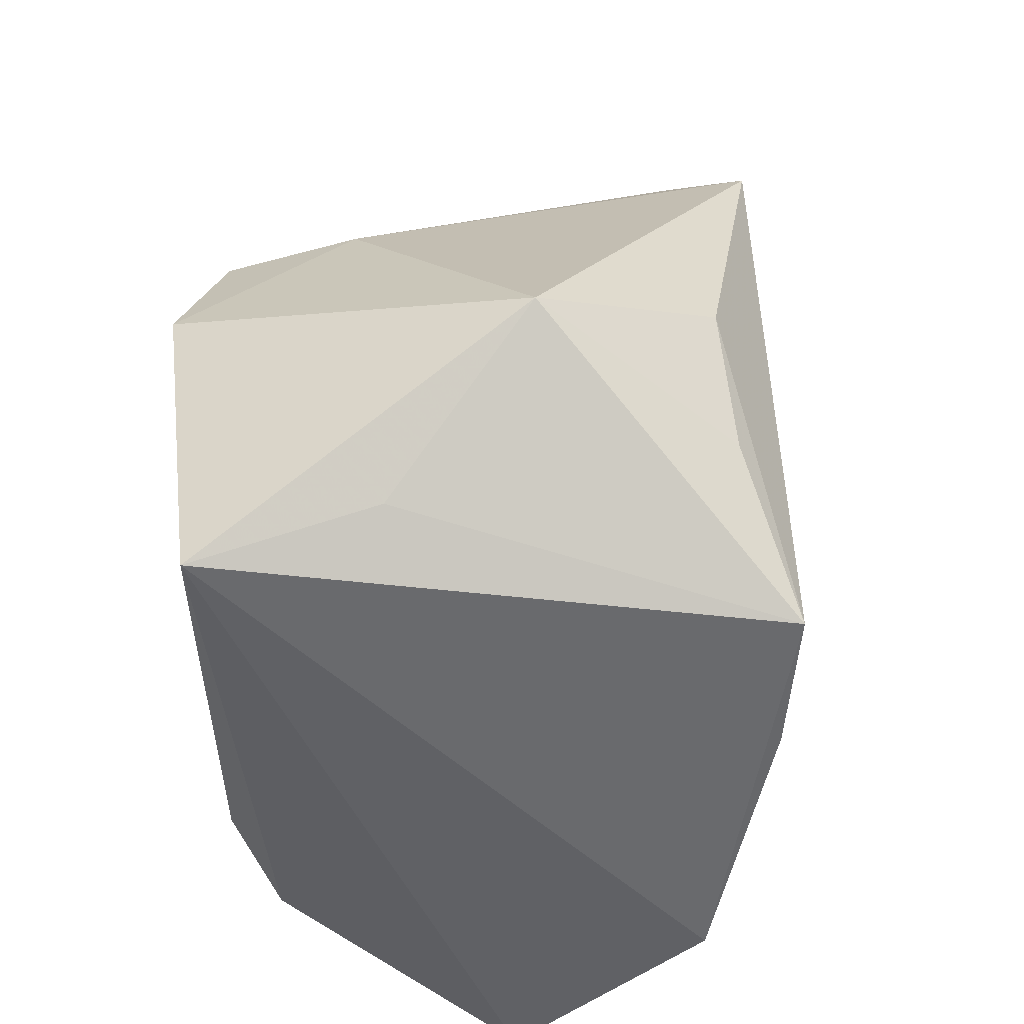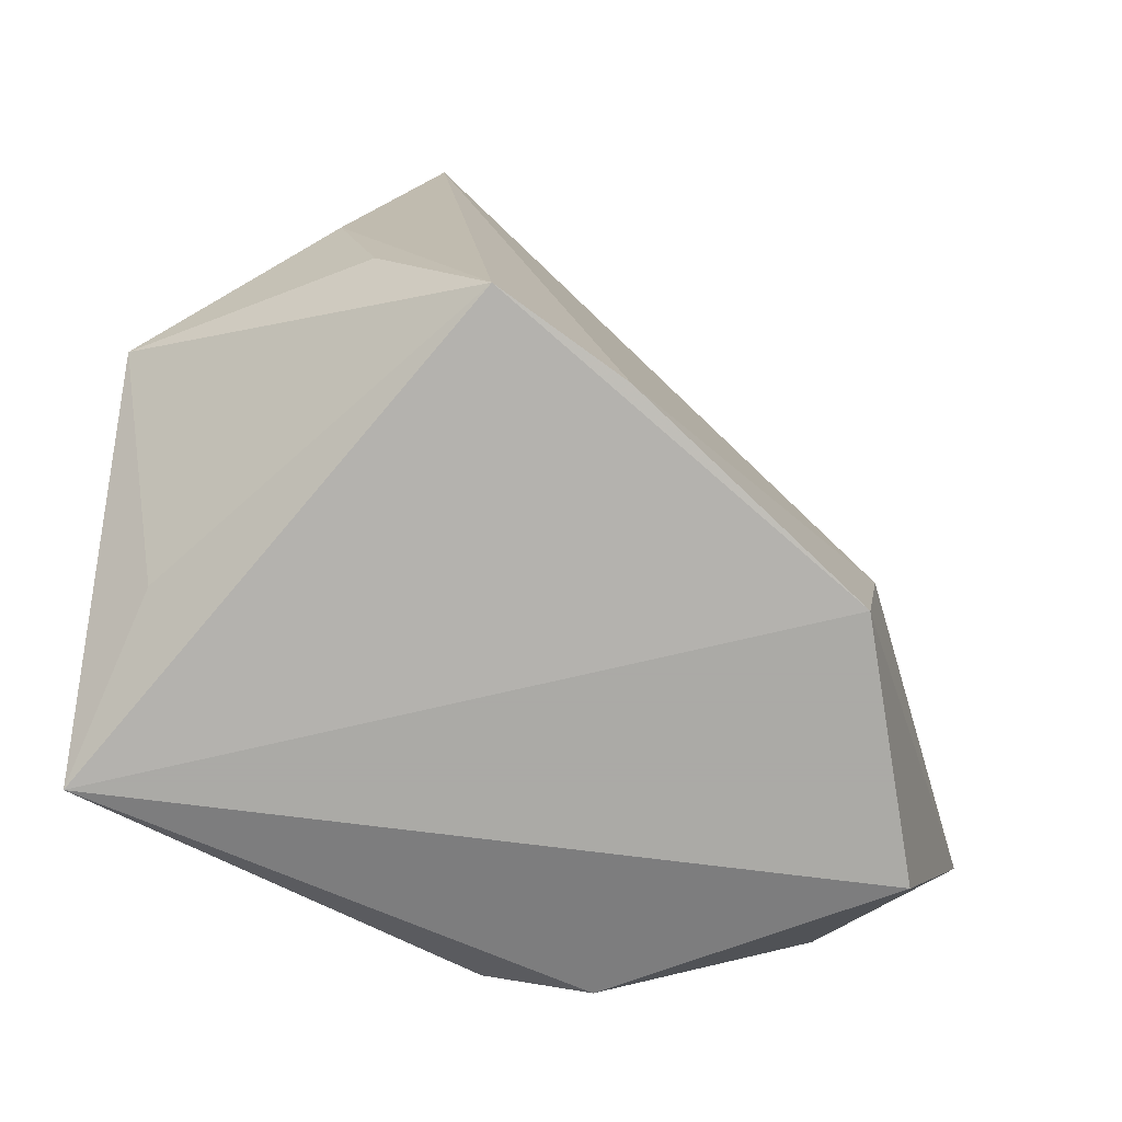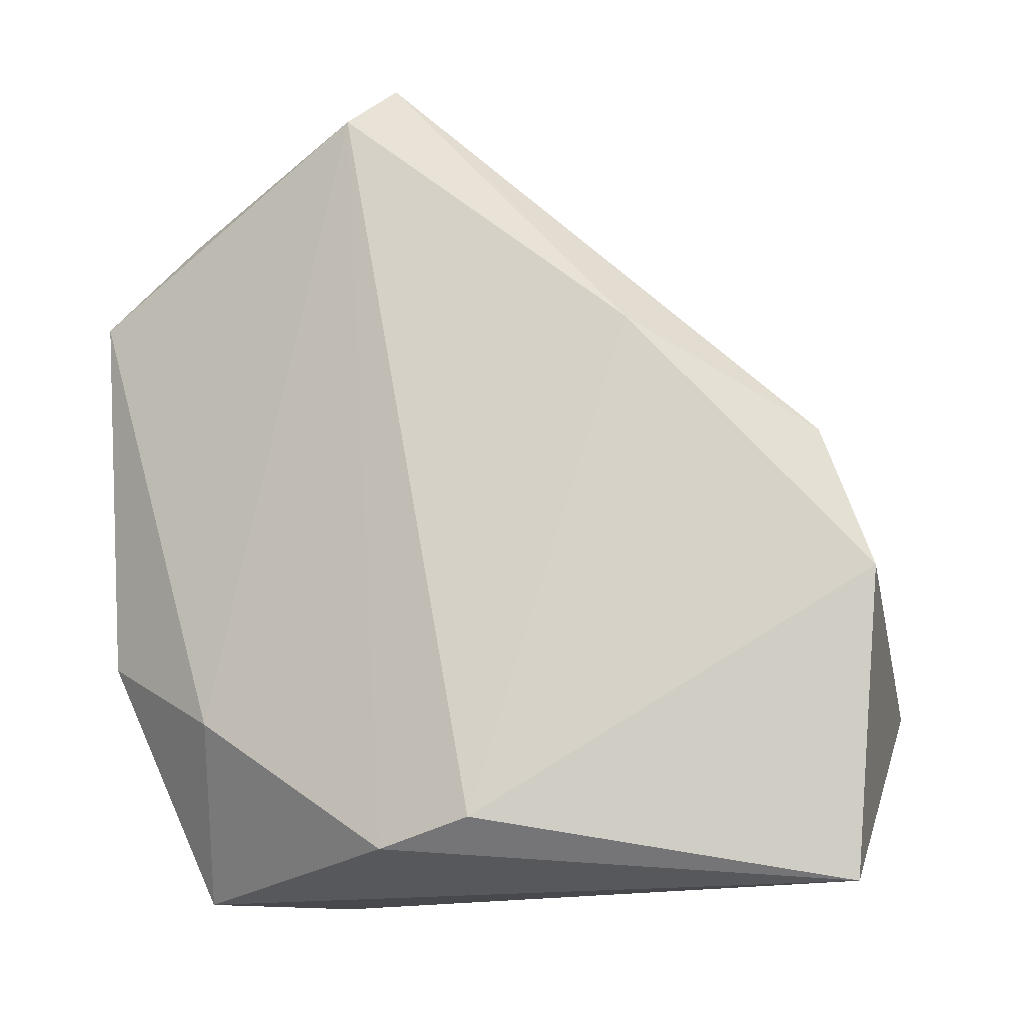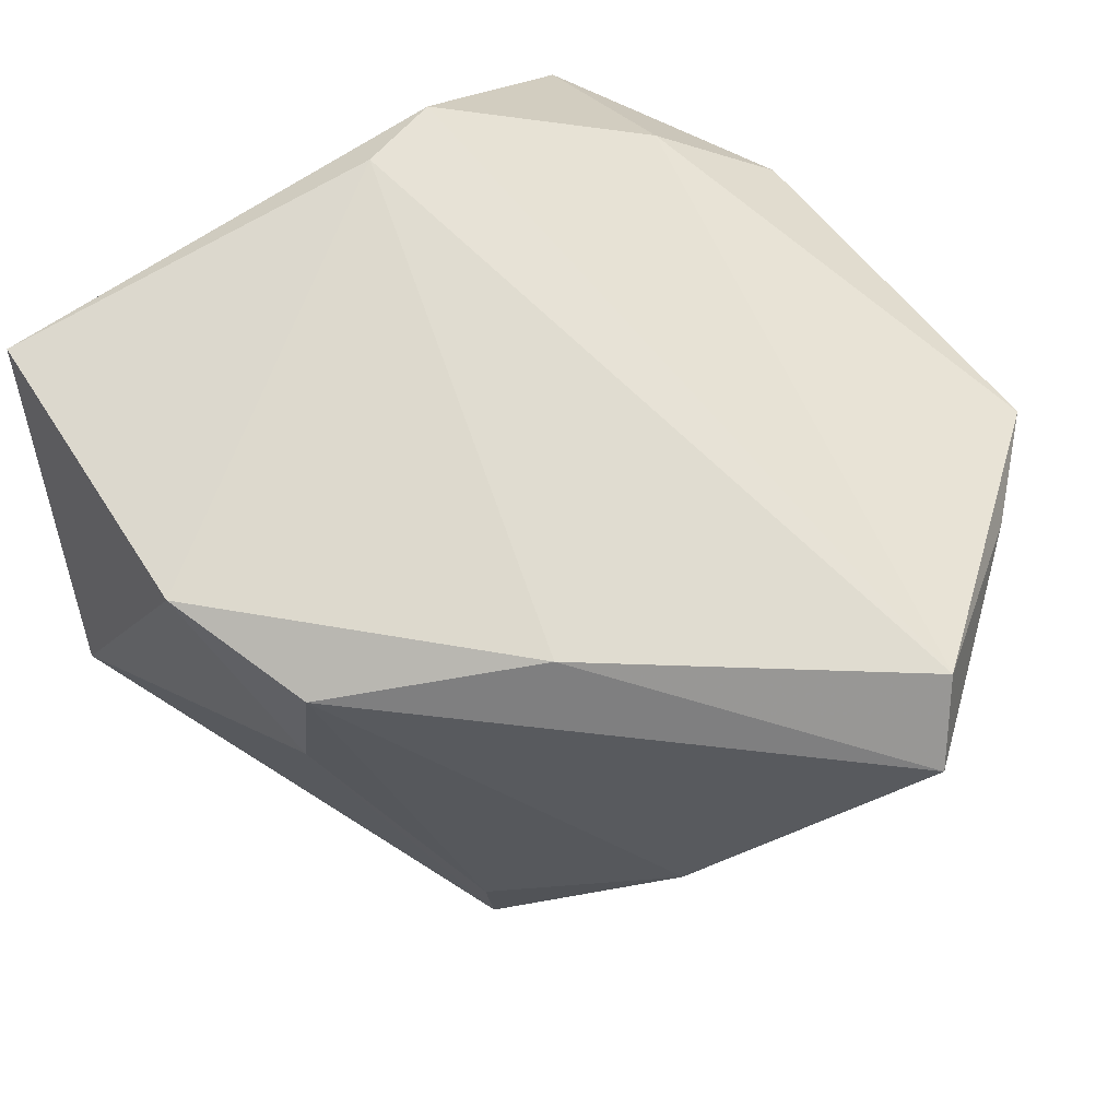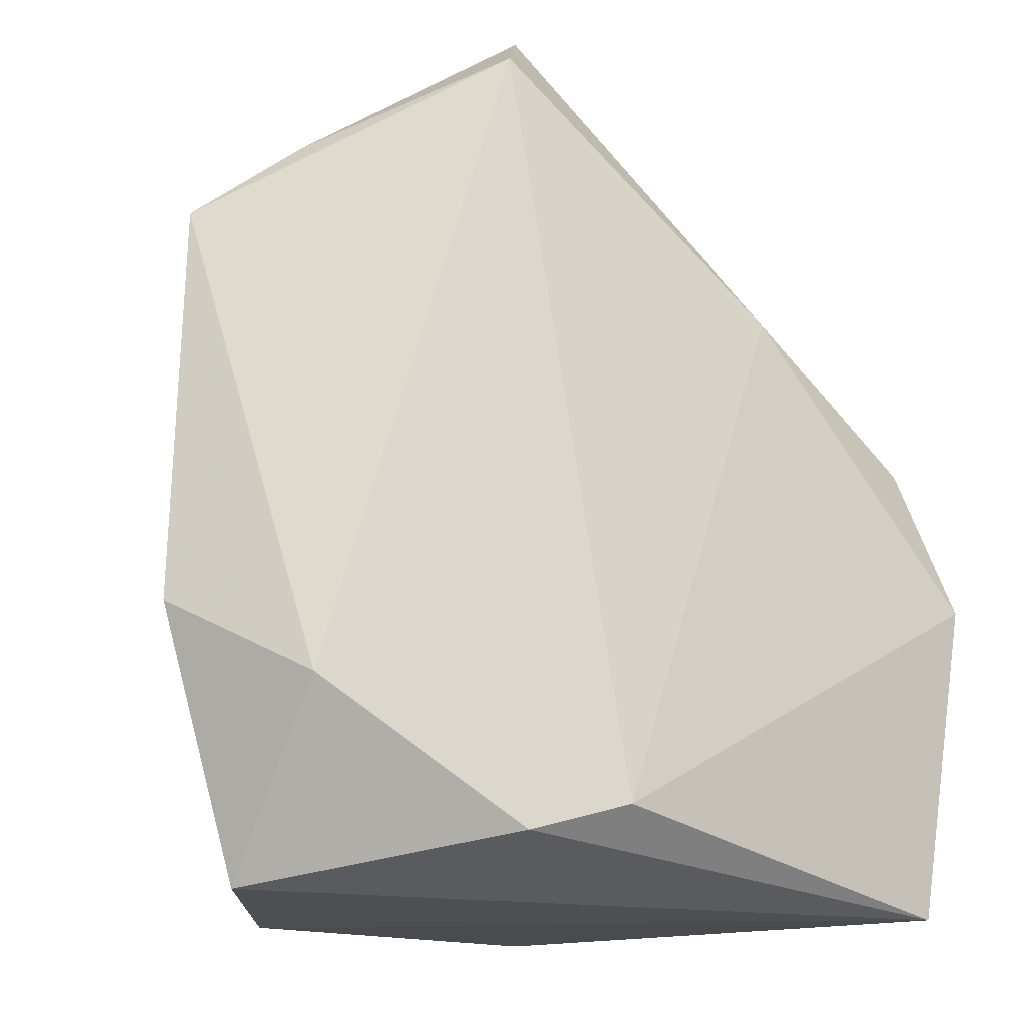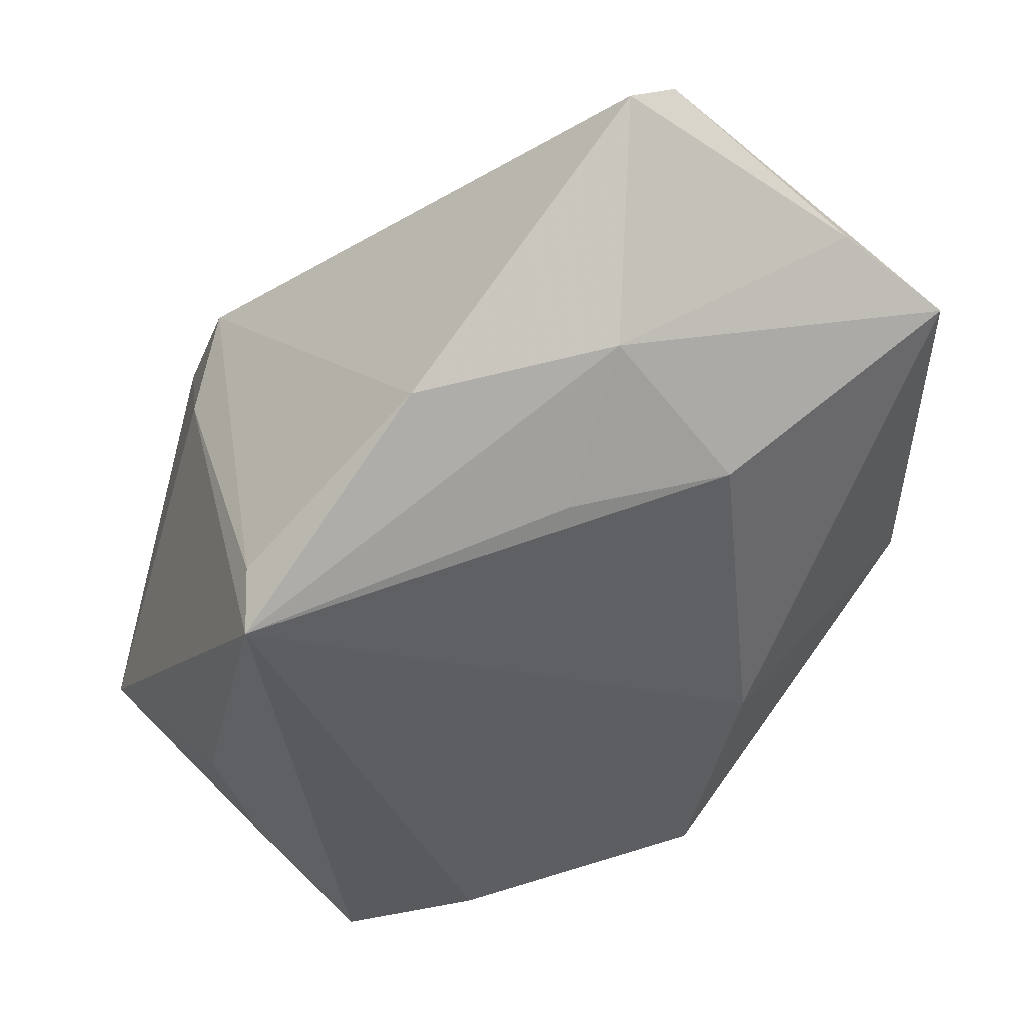
<metadata>
{"format":"obj","ext":"obj","renderer":"f3d","projection":"perspective","resolution":1024,"background":"white","views":[{"elev":-49.9,"azim":96.3,"up":"+Y"},{"elev":-75.7,"azim":155.4,"up":"+Y"},{"elev":78.0,"azim":-1.3,"up":"+Z"},{"elev":72.0,"azim":141.8,"up":"+Z"},{"elev":-18.0,"azim":-33.4,"up":"+Y"},{"elev":55.9,"azim":178.8,"up":"+Y"}]}
</metadata>
<code>
v -0.0425 -0.04123 0.0001654
v 0.03522 0.01398 0.02564
v -0.02267 0.05551 0.02587
v -0.05448 -0.01112 0.004949
v -0.05536 0.03352 0.009274
v 0.03788 -0.03488 0.004873
v 0.04072 -0.003814 0.02949
v -0.01493 0.04786 -0.006426
v -0.01969 -0.03621 0.02522
v 0.04979 -0.01788 -0.01206
v -0.04175 -0.0198 0.01639
v -0.04309 0.04365 0.01267
v -0.01679 0.06255 0.01817
v 0.02748 0.03522 -0.03615
v 0.03068 -0.02142 -0.03199
v 0.03532 -0.004254 -0.03082
v 0.01963 -0.03833 -0.0371
v -0.00901 -0.03293 0.02949
v -0.009104 0.03473 -0.01958
v 0.02777 0.03414 -0.0268
v 0.008637 0.04981 -0.01421
v -0.02825 0.03093 -0.01279
v 0.003619 -0.03907 -0.03393
v 0.03766 0.01464 0.01026
v -0.03241 -0.009966 -0.02045
v 0.01157 0.02801 0.02939
v -0.02638 -0.04123 -0.0237
v 0.03734 -0.04123 0.02543
f 10 28 6
f 10 6 17
f 17 6 28
f 7 28 10
f 7 18 28
f 13 2 21
f 10 14 24
f 24 7 10
f 2 7 24
f 16 14 10
f 16 17 14
f 14 17 23
f 23 25 14
f 18 7 26
f 26 2 13
f 26 7 2
f 14 25 22
f 22 25 5
f 20 24 14
f 2 24 20
f 14 21 20
f 20 21 2
f 9 11 1
f 1 28 9
f 28 18 9
f 1 11 4
f 4 11 5
f 5 25 4
f 10 17 15
f 15 16 10
f 17 16 15
f 25 23 27
f 1 4 27
f 27 4 25
f 27 28 1
f 27 17 28
f 27 23 17
f 18 26 3
f 3 12 5
f 3 26 13
f 13 12 3
f 5 11 3
f 3 9 18
f 11 9 3
f 8 21 14
f 13 21 8
f 8 12 13
f 5 12 8
f 8 22 5
f 14 22 19
f 19 8 14
f 22 8 19

</code>
